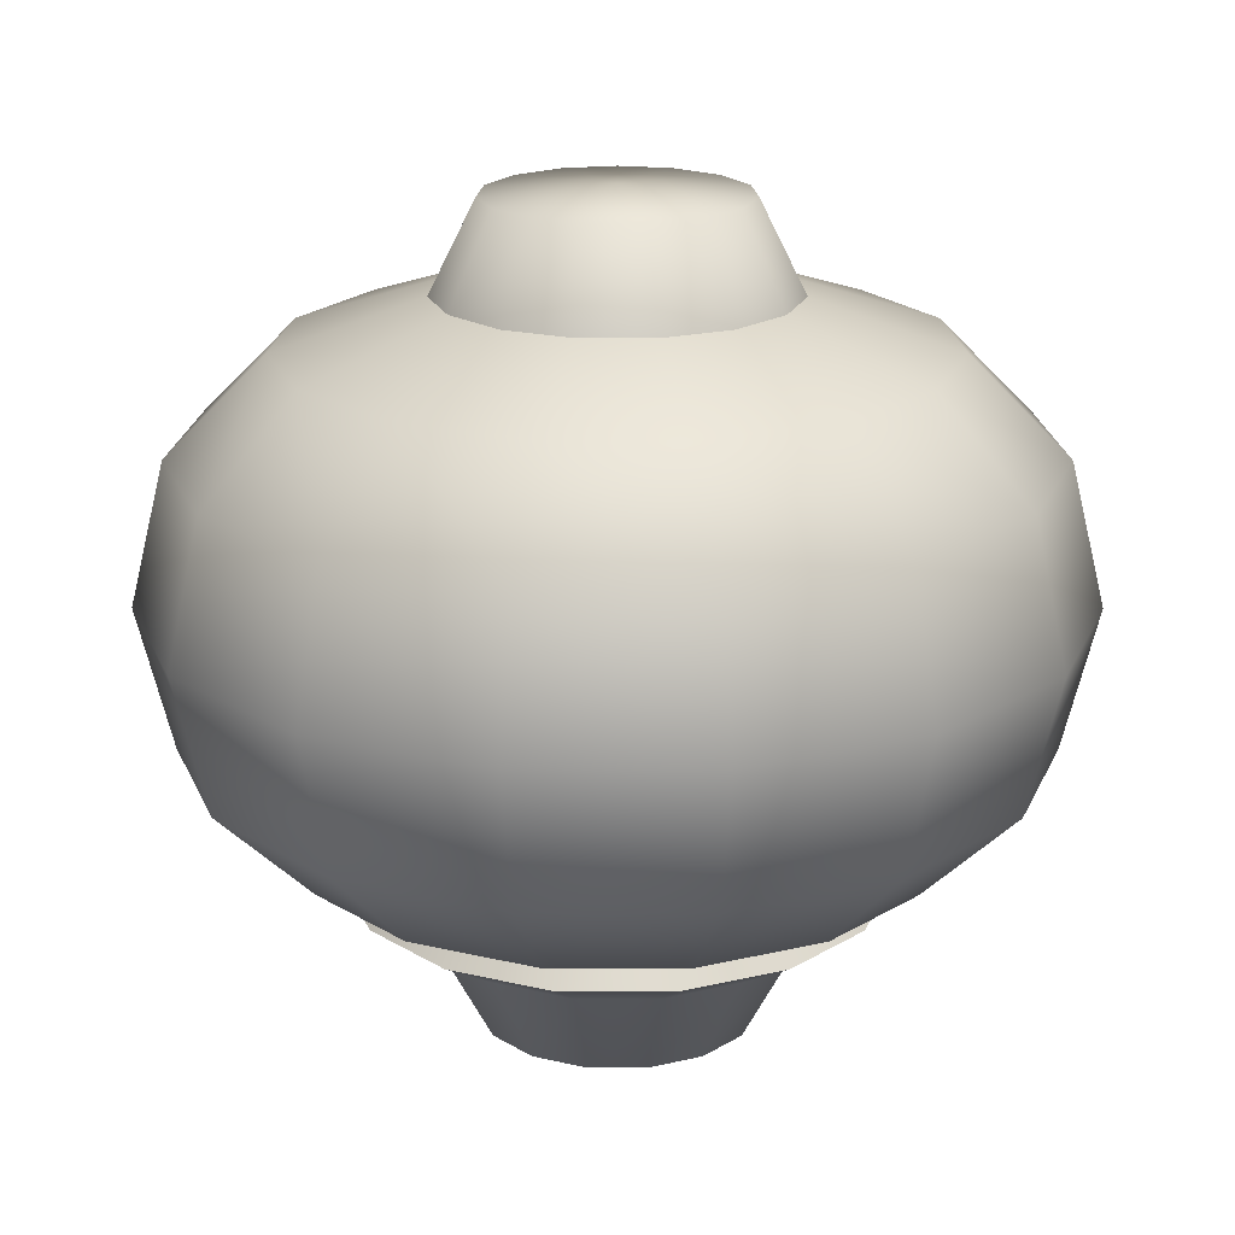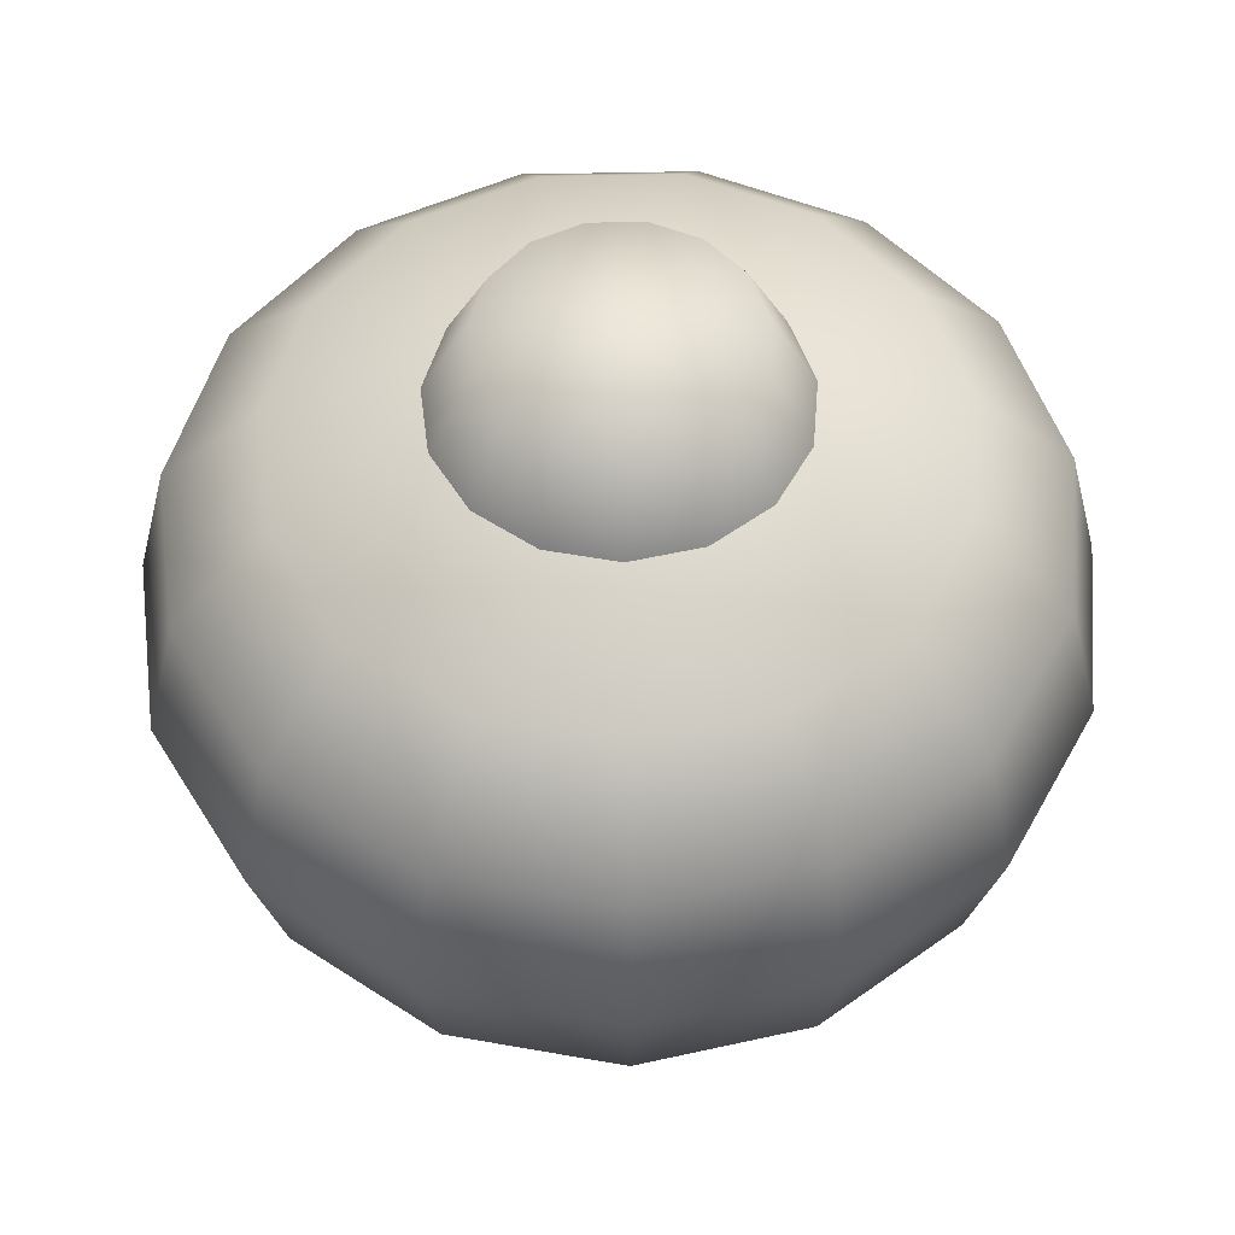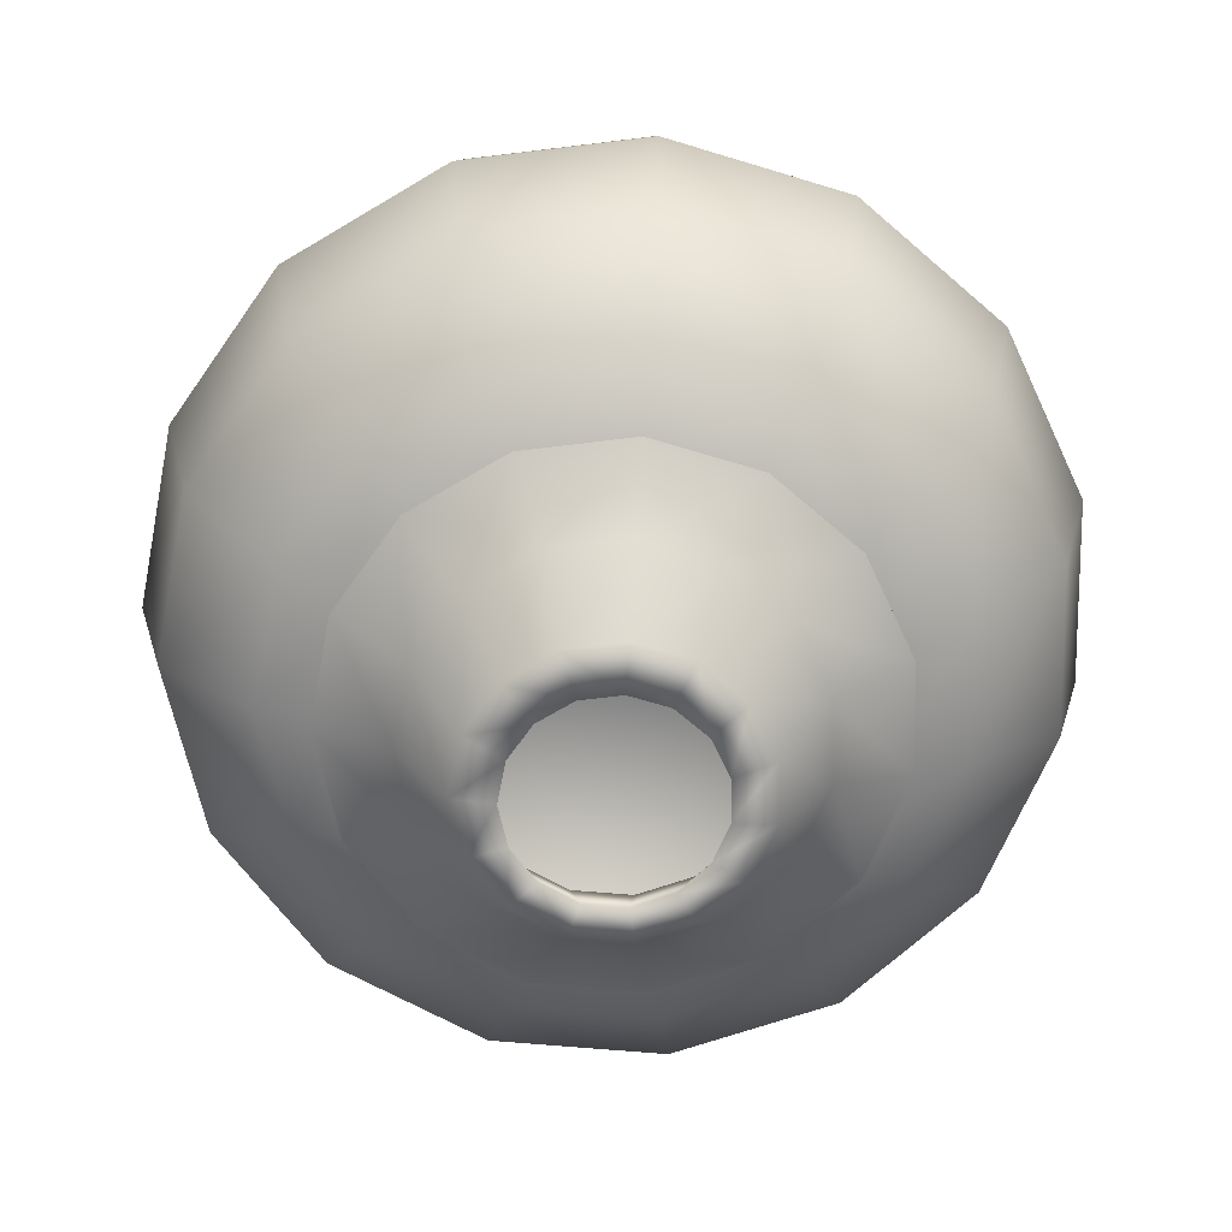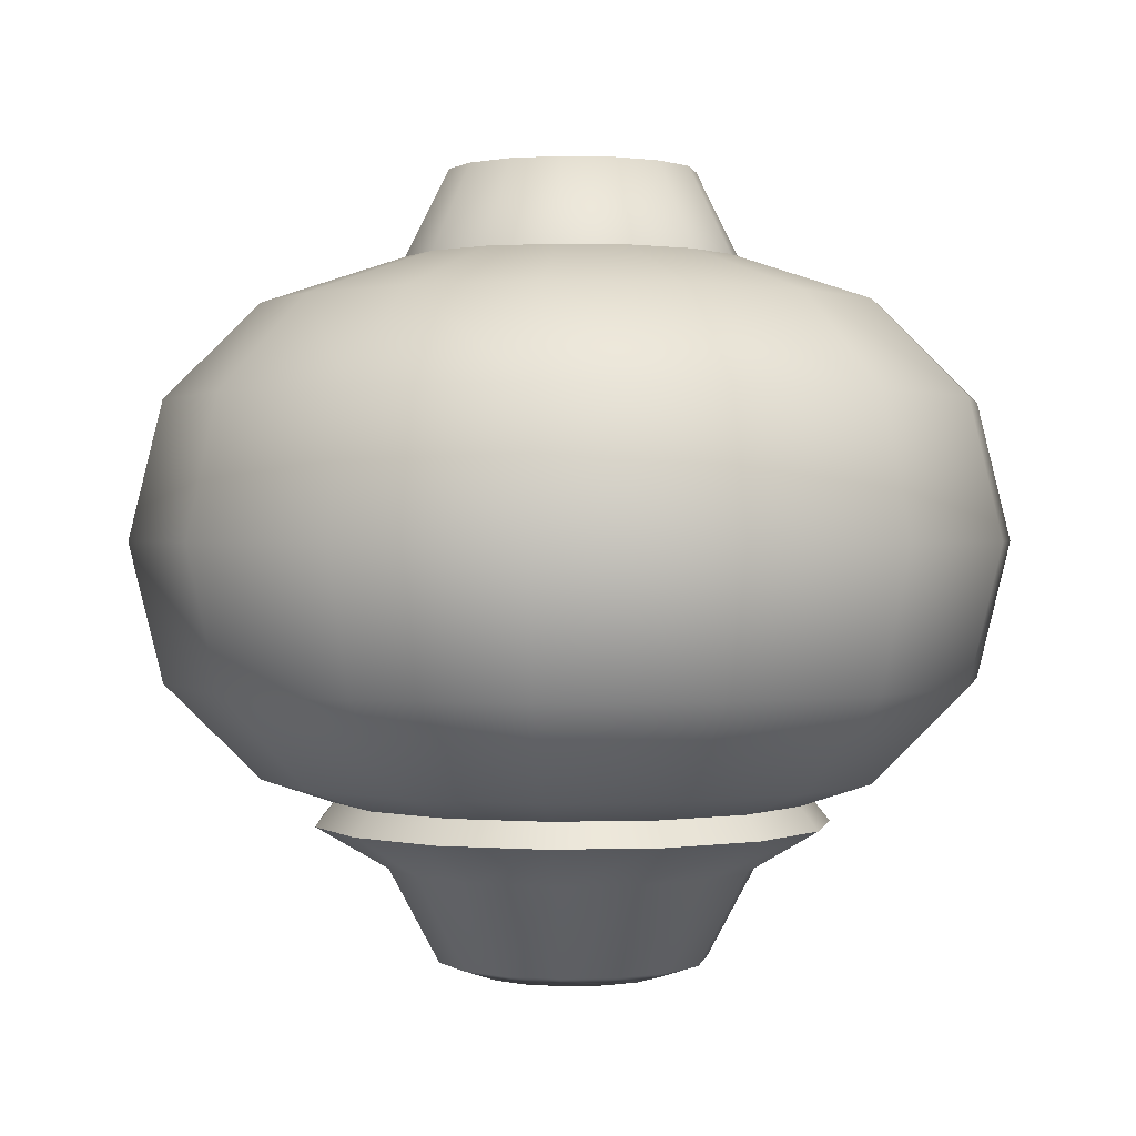
<metadata>
{"format":"obj","ext":"obj","renderer":"f3d","projection":"perspective","resolution":1024,"background":"white","views":[{"elev":19.5,"azim":0.1,"up":"+Z"},{"elev":54.6,"azim":-157.3,"up":"+Z"},{"elev":-67.6,"azim":7.0,"up":"+Z"},{"elev":0.8,"azim":-127.1,"up":"+Z"}]}
</metadata>
<code>
g BazaarHangingLight1
v 0 0.3536 0.2646
v 0.07783 0.1748 0.3187
v 0 0.1913 0.3187
v 0.1438 0.323 0.2646
v 0 0.4619 0.1566
v 0.1422 0.128 0.3187
v 0.1879 0.422 0.1566
v 0 0.5 -1.928e-08
v 0.2627 0.2366 0.2646
v 0.182 0.05913 0.3187
v 0.2034 0.4568 -1.928e-08
v 5.87e-08 0.4619 -0.1566
v 0.3433 0.3091 0.1566
v 0.3362 0.1093 0.2646
v 0.1903 -0.02 0.3187
v 0.1879 0.422 -0.1566
v 1.4e-08 0.3536 -0.2646
v 0.3716 0.3346 -1.928e-08
v 0.4393 0.1427 0.1566
v 0.3516 -0.03696 0.2646
v 0.1657 -0.09567 0.3187
v 0.1438 0.323 -0.2646
v 6.998e-09 0.2724 -0.2917
v 0.1108 0.2489 -0.2917
v 0.3433 0.3091 -0.1566
v 0.2627 0.2366 -0.2646
v 0.2025 0.1823 -0.2917
v 0.4755 0.1545 -1.928e-08
v 0.4594 -0.04829 0.1566
v 0.3062 -0.1768 0.2646
v 0.1125 -0.1548 0.3187
v 0.3362 0.1093 -0.2646
v 0.2591 0.08419 -0.2917
v 0.4393 0.1427 -0.1566
v 0.4973 -0.05226 -1.928e-08
v 0.4001 -0.231 0.1566
v 0.2078 -0.286 0.2646
v 0.03978 -0.1872 0.3187
v 0.3516 -0.03696 -0.2646
v 0.271 -0.02848 -0.2917
v 0.4594 -0.04829 -0.1566
v 0.433 -0.25 -1.928e-08
v 0.2715 -0.3737 0.1566
v 0.07351 -0.3458 0.2646
v -0.03978 -0.1872 0.3187
v 0.3062 -0.1768 -0.2646
v 0.2359 -0.1362 -0.2917
v 0.4001 -0.231 -0.1566
v 0.2939 -0.4045 -1.928e-08
v 0.09604 -0.4518 0.1566
v -0.07351 -0.3458 0.2646
v -0.1125 -0.1548 0.3187
v 0.2078 -0.286 -0.2646
v 0.1601 -0.2204 -0.2917
v 0.2715 -0.3737 -0.1566
v 0.104 -0.4891 -1.928e-08
v -0.09604 -0.4518 0.1566
v -0.2078 -0.286 0.2646
v -0.1657 -0.09567 0.3187
v 0.07351 -0.3458 -0.2646
v 0.05664 -0.2665 -0.2917
v 0.09604 -0.4518 -0.1566
v -0.104 -0.4891 -1.928e-08
v -0.2715 -0.3737 0.1566
v -0.3062 -0.1768 0.2646
v -0.1903 -0.02 0.3187
v -0.07351 -0.3458 -0.2646
v -0.05665 -0.2665 -0.2917
v -0.09604 -0.4518 -0.1566
v -0.2939 -0.4045 -1.928e-08
v -0.4001 -0.231 0.1566
v -0.3516 -0.03696 0.2646
v -0.182 0.05913 0.3187
v -0.2078 -0.286 -0.2646
v -0.1601 -0.2204 -0.2917
v -0.2715 -0.3737 -0.1566
v -0.433 -0.25 -1.928e-08
v -0.4594 -0.04829 0.1566
v -0.3362 0.1093 0.2646
v -0.1422 0.128 0.3187
v -0.3062 -0.1768 -0.2646
v -0.2359 -0.1362 -0.2917
v -0.4001 -0.231 -0.1566
v -0.4973 -0.05226 -1.928e-08
v -0.4393 0.1427 0.1566
v -0.2627 0.2366 0.2646
v -0.07783 0.1748 0.3187
v -0.3516 -0.03696 -0.2646
v -0.271 -0.02848 -0.2917
v -0.4594 -0.04829 -0.1566
v -0.4755 0.1545 -1.928e-08
v -0.3433 0.3091 0.1566
v -0.1438 0.323 0.2646
v 0 0.1913 0.3187
v 0 0.3536 0.2646
v -0.1879 0.422 0.1566
v 0 0.4619 0.1566
v -0.3362 0.1093 -0.2646
v -0.2591 0.08419 -0.2917
v -0.4393 0.1427 -0.1566
v -0.3716 0.3346 -1.928e-08
v -0.2034 0.4568 -1.928e-08
v 0 0.5 -1.928e-08
v -0.3433 0.3091 -0.1566
v -0.2627 0.2366 -0.2646
v -0.2025 0.1823 -0.2917
v -0.1879 0.422 -0.1566
v 5.87e-08 0.4619 -0.1566
v -0.1438 0.323 -0.2646
v -0.1108 0.2489 -0.2917
v 1.4e-08 0.3536 -0.2646
v 6.998e-09 0.2724 -0.2917
v 0 0.1913 0.3187
v -1.709e-09 0.1412 0.4187
v -0.05742 0.129 0.4187
v -0.07783 0.1748 0.3187
v -0.1049 0.09446 0.4187
v -0.1422 0.128 0.3187
v -0.1343 0.04362 0.4187
v -0.182 0.05913 0.3187
v -0.1404 -0.01476 0.4187
v -0.1903 -0.02 0.3187
v -0.1223 -0.07059 0.4187
v -0.1657 -0.09567 0.3187
v -0.08298 -0.1142 0.4187
v -0.1125 -0.1548 0.3187
v -0.02935 -0.1381 0.4187
v -0.03978 -0.1872 0.3187
v 0.02935 -0.1381 0.4187
v 0.03978 -0.1872 0.3187
v 0.08298 -0.1142 0.4187
v 0.1125 -0.1548 0.3187
v 0.1223 -0.07059 0.4187
v 0.1657 -0.09567 0.3187
v 0.1404 -0.01476 0.4187
v 0.1903 -0.02 0.3187
v 0.1343 0.04362 0.4187
v 0.182 0.05913 0.3187
v 0.1049 0.09446 0.4187
v 0.1422 0.128 0.3187
v 0.05742 0.129 0.4187
v 0.07783 0.1748 0.3187
v -1.709e-09 0.1412 0.4187
v 0 0.1913 0.3187
v -0.1196 0.2685 -0.3184
v 7.537e-09 0.2109 -0.3674
v 8.727e-09 0.2939 -0.3184
v -0.0858 0.1927 -0.3674
v -0.2184 0.1967 -0.3184
v 6.801e-09 0.1533 -0.4749
v -0.1568 0.1412 -0.3674
v -0.2796 0.09084 -0.3184
v -0.06234 0.14 -0.4749
v -0.2006 0.06519 -0.3674
v -0.2923 -0.03073 -0.3184
v -0.04378 0.09834 -0.4901
v 2.865e-09 0.1076 -0.4901
v 2.119e-09 0.1481 -0.3883
v -0.1139 0.1026 -0.4749
v -0.2098 -0.02205 -0.3674
v -0.2546 -0.147 -0.3184
v -0.06026 0.1353 -0.3883
v 1.177e-09 0.2064 -0.3476
v -0.07999 0.07203 -0.4901
v -0.1458 0.04736 -0.4749
v -0.1827 -0.1055 -0.3674
v -0.1728 -0.2378 -0.3184
v -0.08397 0.1886 -0.3476
v 0 0.1913 -0.3187
v -0.07783 0.1748 -0.3187
v -0.1024 0.03326 -0.4901
v -0.1101 0.09913 -0.3883
v -0.1534 0.1381 -0.3476
v -0.1422 0.128 -0.3187
v -0.1524 -0.01602 -0.4749
v -0.1409 0.04578 -0.3883
v -0.1963 0.06379 -0.3476
v -0.182 0.05913 -0.3187
v -0.1071 -0.01125 -0.4901
v -0.2053 -0.02158 -0.3476
v -0.1903 -0.02 -0.3187
v -0.1473 -0.01549 -0.3883
v -0.09322 -0.05382 -0.4901
v -0.1327 -0.07664 -0.4749
v -0.1788 -0.1032 -0.3476
v -0.1657 -0.09567 -0.3187
v -0.1283 -0.07407 -0.3883
v -0.1213 -0.167 -0.3476
v -0.1125 -0.1548 -0.3187
v -0.06327 -0.08708 -0.4901
v -0.08708 -0.1199 -0.3883
v -0.124 -0.1707 -0.3674
v -0.06112 -0.2875 -0.3184
v -0.04292 -0.2019 -0.3476
v -0.03978 -0.1872 -0.3187
v -0.09009 -0.124 -0.4749
v -0.04386 -0.2063 -0.3674
v 0.06112 -0.2875 -0.3184
v -0.0308 -0.1449 -0.3883
v -0.02238 -0.1053 -0.4901
v 0.04292 -0.2019 -0.3476
v 0.03978 -0.1872 -0.3187
v 0.04386 -0.2063 -0.3674
v 0.1728 -0.2378 -0.3184
v -0.03187 -0.1499 -0.4749
v 0.0308 -0.1449 -0.3883
v 0.02238 -0.1053 -0.4901
v 0.1213 -0.167 -0.3476
v 0.1125 -0.1548 -0.3187
v 0.124 -0.1707 -0.3674
v 0.2546 -0.147 -0.3184
v 0.03187 -0.1499 -0.4749
v 0.08708 -0.1199 -0.3883
v 0.06327 -0.08708 -0.4901
v 0.1788 -0.1032 -0.3476
v 0.1657 -0.09567 -0.3187
v 0.1827 -0.1055 -0.3674
v 0.2923 -0.03073 -0.3184
v 0.09009 -0.124 -0.4749
v 0.09322 -0.05382 -0.4901
v 0.1283 -0.07407 -0.3883
v 0.2053 -0.02158 -0.3476
v 0.1903 -0.02 -0.3187
v 0.2098 -0.02205 -0.3674
v 0.2796 0.09084 -0.3184
v 0.1327 -0.07664 -0.4749
v 0.1071 -0.01125 -0.4901
v 0.1473 -0.01549 -0.3883
v 0.1963 0.06379 -0.3476
v 0.182 0.05913 -0.3187
v 0.2006 0.06519 -0.3674
v 0.2184 0.1967 -0.3184
v 0.1524 -0.01602 -0.4749
v 0.1024 0.03326 -0.4901
v 0.1409 0.04578 -0.3883
v 0.1534 0.1381 -0.3476
v 0.1422 0.128 -0.3187
v 0.1568 0.1412 -0.3674
v 0.1196 0.2685 -0.3184
v 0.1458 0.04736 -0.4749
v 0.1101 0.09913 -0.3883
v 0.07999 0.07203 -0.4901
v 0.08397 0.1886 -0.3476
v 0.07783 0.1748 -0.3187
v 0.0858 0.1927 -0.3674
v 8.727e-09 0.2939 -0.3184
v 7.537e-09 0.2109 -0.3674
v 0.1139 0.1026 -0.4749
v 0.06234 0.14 -0.4749
v 6.801e-09 0.1533 -0.4749
v 2.865e-09 0.1076 -0.4901
v 0.04378 0.09834 -0.4901
v 0.06026 0.1353 -0.3883
v 2.119e-09 0.1481 -0.3883
v 1.177e-09 0.2064 -0.3476
v 0 0.1913 -0.3187
v -0.1108 0.2489 -0.2917
v 8.727e-09 0.2939 -0.3184
v 6.998e-09 0.2724 -0.2917
v -0.1196 0.2685 -0.3184
v -0.2025 0.1823 -0.2917
v -0.2184 0.1967 -0.3184
v -0.2591 0.08419 -0.2917
v -0.2796 0.09084 -0.3184
v -0.271 -0.02848 -0.2917
v -0.2923 -0.03073 -0.3184
v -0.2359 -0.1362 -0.2917
v -0.2546 -0.147 -0.3184
v -0.1601 -0.2204 -0.2917
v -0.1728 -0.2378 -0.3184
v -0.05665 -0.2665 -0.2917
v -0.06112 -0.2875 -0.3184
v 0.05664 -0.2665 -0.2917
v 0.06112 -0.2875 -0.3184
v 0.1601 -0.2204 -0.2917
v 0.1728 -0.2378 -0.3184
v 0.2359 -0.1362 -0.2917
v 0.2546 -0.147 -0.3184
v 0.271 -0.02848 -0.2917
v 0.2923 -0.03073 -0.3184
v 0.2591 0.08419 -0.2917
v 0.2796 0.09084 -0.3184
v 0.2025 0.1823 -0.2917
v 0.2184 0.1967 -0.3184
v 0.1108 0.2489 -0.2917
v 0.1196 0.2685 -0.3184
v 6.998e-09 0.2724 -0.2917
v 8.727e-09 0.2939 -0.3184
v 0 7.55e-08 -0.3328
v 0.07783 0.1748 -0.3187
v 0 0.1913 -0.3187
v 0.1422 0.128 -0.3187
v -0.07783 0.1748 -0.3187
v 0.182 0.05913 -0.3187
v -0.1422 0.128 -0.3187
v 0.1903 -0.02 -0.3187
v -0.182 0.05913 -0.3187
v 0.1657 -0.09567 -0.3187
v -0.1903 -0.02 -0.3187
v 0.1125 -0.1548 -0.3187
v -0.1657 -0.09567 -0.3187
v 0.03978 -0.1872 -0.3187
v -0.1125 -0.1548 -0.3187
v -0.03978 -0.1872 -0.3187
v -1.709e-09 0.1412 0.4187
v 0.05742 0.129 0.4187
v -1.709e-09 2.503e-08 0.429
v -0.05742 0.129 0.4187
v 0.1049 0.09446 0.4187
v -0.1049 0.09446 0.4187
v 0.1343 0.04362 0.4187
v -0.1343 0.04362 0.4187
v 0.1404 -0.01476 0.4187
v -0.1404 -0.01476 0.4187
v 0.1223 -0.07059 0.4187
v -0.1223 -0.07059 0.4187
v 0.08298 -0.1142 0.4187
v -0.08298 -0.1142 0.4187
v 0.02935 -0.1381 0.4187
v -0.02935 -0.1381 0.4187
g BazaarHangingLight1_0
f 3 2 1
f 2 4 1
f 1 4 5
f 2 6 4
f 4 7 5
f 5 7 8
f 6 9 4
f 4 9 7
f 6 10 9
f 7 11 8
f 8 11 12
f 9 13 7
f 7 13 11
f 10 14 9
f 9 14 13
f 10 15 14
f 11 16 12
f 12 16 17
f 13 18 11
f 11 18 16
f 14 19 13
f 13 19 18
f 15 20 14
f 14 20 19
f 15 21 20
f 16 22 17
f 17 22 23
f 22 24 23
f 18 25 16
f 16 25 22
f 22 26 24
f 25 26 22
f 26 27 24
f 19 28 18
f 18 28 25
f 20 29 19
f 19 29 28
f 21 30 20
f 20 30 29
f 21 31 30
f 26 32 27
f 32 33 27
f 25 34 26
f 28 34 25
f 34 32 26
f 29 35 28
f 28 35 34
f 30 36 29
f 29 36 35
f 31 37 30
f 30 37 36
f 31 38 37
f 32 39 33
f 39 40 33
f 34 41 32
f 35 41 34
f 41 39 32
f 36 42 35
f 35 42 41
f 37 43 36
f 36 43 42
f 38 44 37
f 37 44 43
f 38 45 44
f 39 46 40
f 46 47 40
f 41 48 39
f 42 48 41
f 48 46 39
f 43 49 42
f 42 49 48
f 44 50 43
f 43 50 49
f 45 51 44
f 44 51 50
f 45 52 51
f 46 53 47
f 53 54 47
f 48 55 46
f 49 55 48
f 55 53 46
f 50 56 49
f 49 56 55
f 51 57 50
f 50 57 56
f 52 58 51
f 51 58 57
f 52 59 58
f 53 60 54
f 60 61 54
f 55 62 53
f 56 62 55
f 62 60 53
f 57 63 56
f 56 63 62
f 58 64 57
f 57 64 63
f 59 65 58
f 58 65 64
f 59 66 65
f 60 67 61
f 67 68 61
f 62 69 60
f 63 69 62
f 69 67 60
f 64 70 63
f 63 70 69
f 65 71 64
f 64 71 70
f 66 72 65
f 65 72 71
f 66 73 72
f 67 74 68
f 74 75 68
f 69 76 67
f 70 76 69
f 76 74 67
f 71 77 70
f 70 77 76
f 72 78 71
f 71 78 77
f 73 79 72
f 72 79 78
f 73 80 79
f 74 81 75
f 81 82 75
f 76 83 74
f 77 83 76
f 83 81 74
f 78 84 77
f 77 84 83
f 79 85 78
f 78 85 84
f 80 86 79
f 79 86 85
f 80 87 86
f 81 88 82
f 88 89 82
f 83 90 81
f 84 90 83
f 90 88 81
f 85 91 84
f 84 91 90
f 86 92 85
f 85 92 91
f 87 93 86
f 86 93 92
f 87 94 93
f 94 95 93
f 93 95 96
f 93 96 92
f 95 97 96
f 88 98 89
f 98 99 89
f 90 100 88
f 91 100 90
f 100 98 88
f 92 101 91
f 92 96 101
f 91 101 100
f 96 97 102
f 96 102 101
f 97 103 102
f 101 104 100
f 100 104 98
f 101 102 104
f 98 105 99
f 104 105 98
f 105 106 99
f 102 103 107
f 102 107 104
f 104 107 105
f 103 108 107
f 105 109 106
f 107 109 105
f 107 108 109
f 109 110 106
f 108 111 109
f 109 111 110
f 111 112 110
f 115 114 113
f 116 115 113
f 117 115 116
f 118 117 116
f 119 117 118
f 120 119 118
f 121 119 120
f 122 121 120
f 123 121 122
f 124 123 122
f 125 123 124
f 126 125 124
f 127 125 126
f 128 127 126
f 129 127 128
f 130 129 128
f 131 129 130
f 132 131 130
f 133 131 132
f 134 133 132
f 135 133 134
f 136 135 134
f 137 135 136
f 138 137 136
f 139 137 138
f 140 139 138
f 141 139 140
f 142 141 140
f 143 141 142
f 144 143 142
f 147 146 145
f 146 148 145
f 145 148 149
f 146 150 148
f 148 151 149
f 149 151 152
f 150 153 148
f 148 153 151
f 151 154 152
f 152 154 155
f 153 150 156
f 150 157 156
f 156 157 158
f 153 159 151
f 151 159 154
f 154 160 155
f 155 160 161
f 162 156 158
f 162 158 163
f 153 156 164
f 159 153 164
f 164 156 162
f 159 165 154
f 154 165 160
f 160 166 161
f 161 166 167
f 168 162 163
f 168 163 169
f 170 168 169
f 159 164 171
f 165 159 171
f 172 164 162
f 172 162 168
f 171 164 172
f 173 168 170
f 173 172 168
f 174 173 170
f 165 175 160
f 160 175 166
f 176 171 172
f 176 172 173
f 177 173 174
f 177 176 173
f 178 177 174
f 165 171 179
f 179 171 176
f 175 165 179
f 180 177 178
f 181 180 178
f 182 176 177
f 182 179 176
f 180 182 177
f 175 179 183
f 183 179 182
f 175 184 166
f 184 175 183
f 185 180 181
f 186 185 181
f 187 182 180
f 187 183 182
f 185 187 180
f 188 185 186
f 189 188 186
f 190 183 187
f 184 183 190
f 191 187 185
f 188 191 185
f 191 190 187
f 166 184 192
f 166 192 167
f 167 192 193
f 194 188 189
f 195 194 189
f 196 184 190
f 184 196 192
f 192 197 193
f 192 196 197
f 193 197 198
f 199 191 188
f 194 199 188
f 200 190 191
f 196 190 200
f 199 200 191
f 201 194 195
f 202 201 195
f 197 203 198
f 198 203 204
f 196 205 197
f 205 196 200
f 197 205 203
f 206 199 194
f 201 206 194
f 207 200 199
f 205 200 207
f 206 207 199
f 208 201 202
f 209 208 202
f 203 210 204
f 204 210 211
f 205 212 203
f 212 205 207
f 203 212 210
f 213 206 201
f 208 213 201
f 214 207 206
f 212 207 214
f 213 214 206
f 215 208 209
f 216 215 209
f 210 217 211
f 211 217 218
f 212 219 210
f 219 212 214
f 210 219 217
f 220 214 213
f 219 214 220
f 221 213 208
f 215 221 208
f 221 220 213
f 222 215 216
f 223 222 216
f 217 224 218
f 218 224 225
f 219 226 217
f 226 219 220
f 217 226 224
f 227 220 221
f 226 220 227
f 228 221 215
f 222 228 215
f 228 227 221
f 229 222 223
f 230 229 223
f 224 231 225
f 225 231 232
f 226 233 224
f 233 226 227
f 224 233 231
f 234 227 228
f 233 227 234
f 235 228 222
f 229 235 222
f 235 234 228
f 236 229 230
f 237 236 230
f 231 238 232
f 232 238 239
f 233 240 231
f 240 233 234
f 231 240 238
f 241 235 229
f 236 241 229
f 242 234 235
f 240 234 242
f 241 242 235
f 243 236 237
f 244 243 237
f 238 245 239
f 239 245 246
f 245 247 246
f 240 248 238
f 248 240 242
f 238 248 245
f 245 249 247
f 248 249 245
f 249 250 247
f 250 249 251
f 248 242 252
f 249 248 252
f 249 252 251
f 252 242 241
f 251 252 253
f 253 252 241
f 253 241 236
f 254 251 253
f 243 253 236
f 254 253 243
f 255 254 243
f 255 243 244
f 256 255 244
f 259 258 257
f 258 260 257
f 257 260 261
f 260 262 261
f 261 262 263
f 262 264 263
f 263 264 265
f 264 266 265
f 265 266 267
f 266 268 267
f 267 268 269
f 268 270 269
f 269 270 271
f 270 272 271
f 271 272 273
f 272 274 273
f 273 274 275
f 274 276 275
f 275 276 277
f 276 278 277
f 277 278 279
f 278 280 279
f 279 280 281
f 280 282 281
f 281 282 283
f 282 284 283
f 283 284 285
f 284 286 285
f 285 286 287
f 286 288 287
f 291 290 289
f 290 292 289
f 293 291 289
f 292 294 289
f 295 293 289
f 294 296 289
f 297 295 289
f 296 298 289
f 299 297 289
f 298 300 289
f 301 299 289
f 300 302 289
f 303 301 289
f 302 304 289
f 304 303 289
f 307 306 305
f 307 305 308
f 307 309 306
f 307 308 310
f 307 311 309
f 307 310 312
f 307 313 311
f 307 312 314
f 307 315 313
f 307 314 316
f 307 317 315
f 307 316 318
f 307 319 317
f 307 318 320
f 307 320 319

</code>
